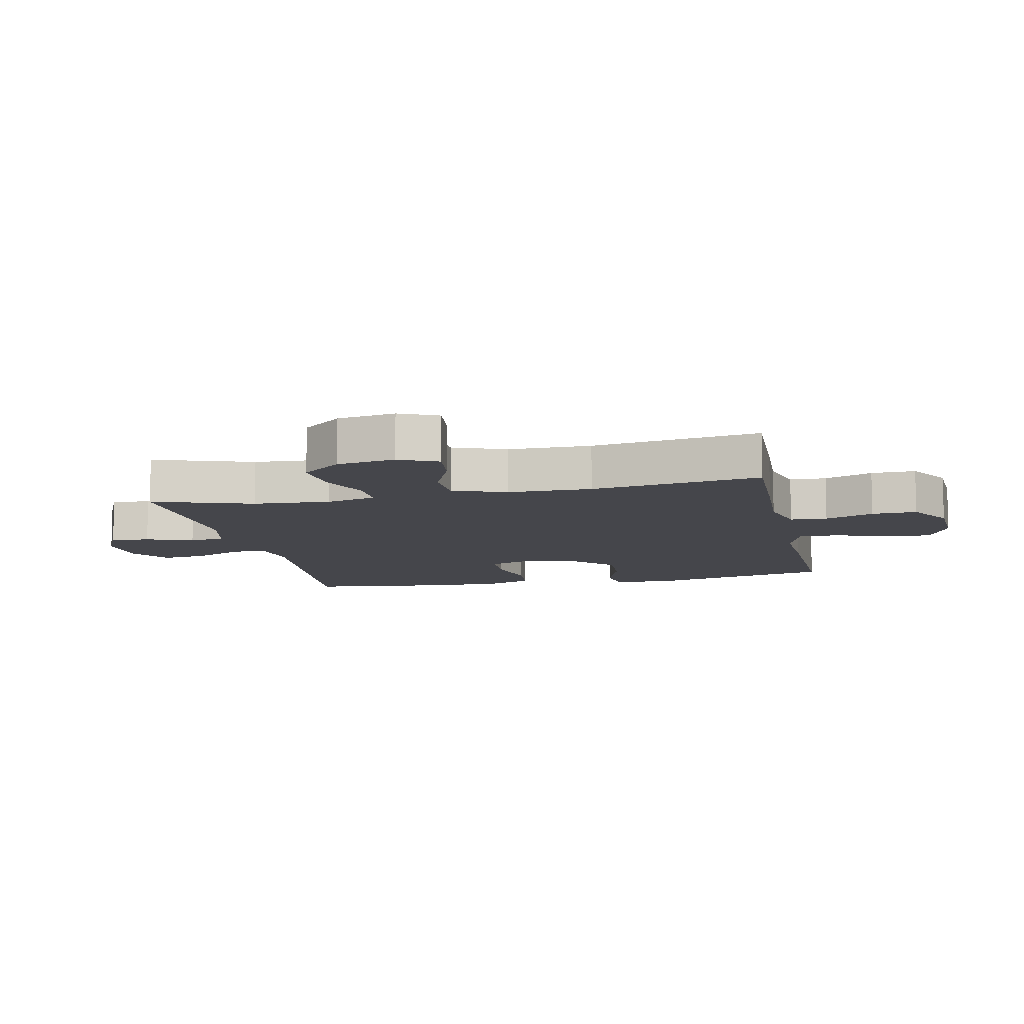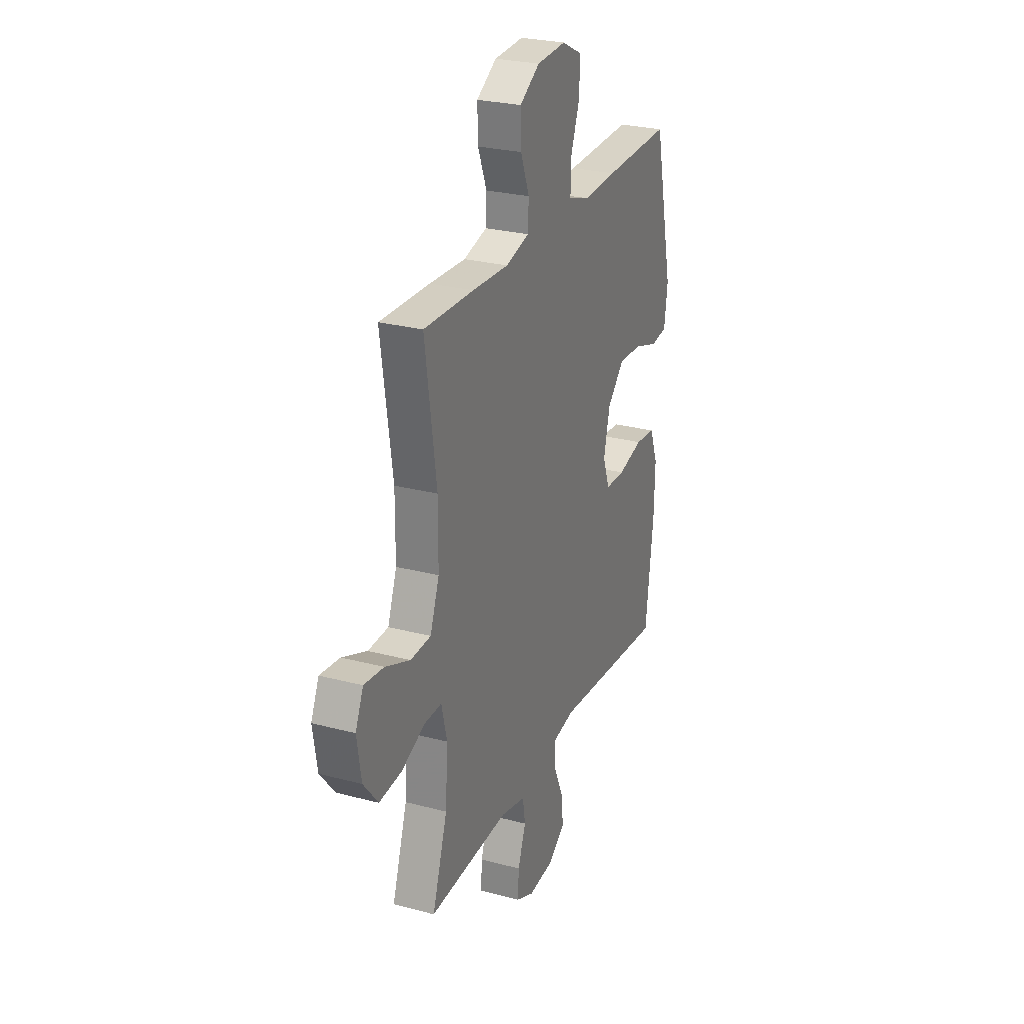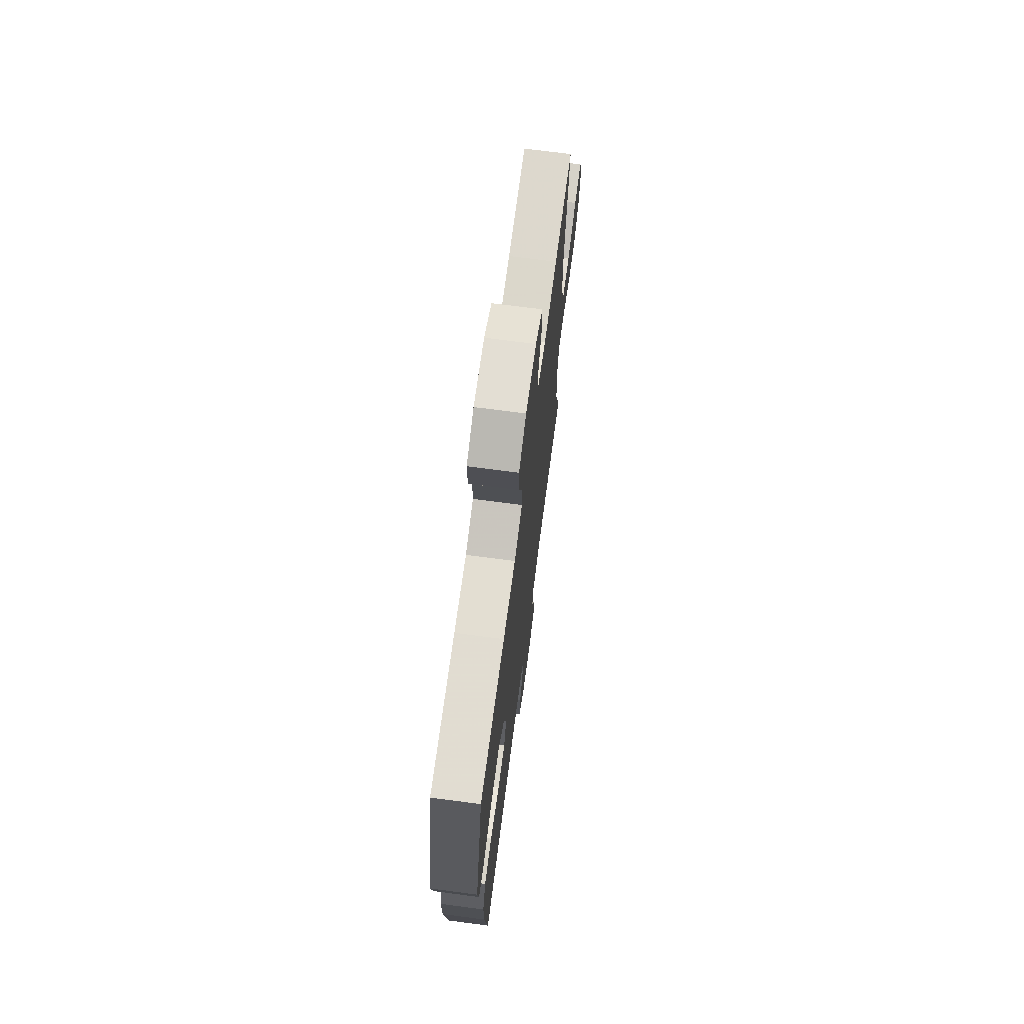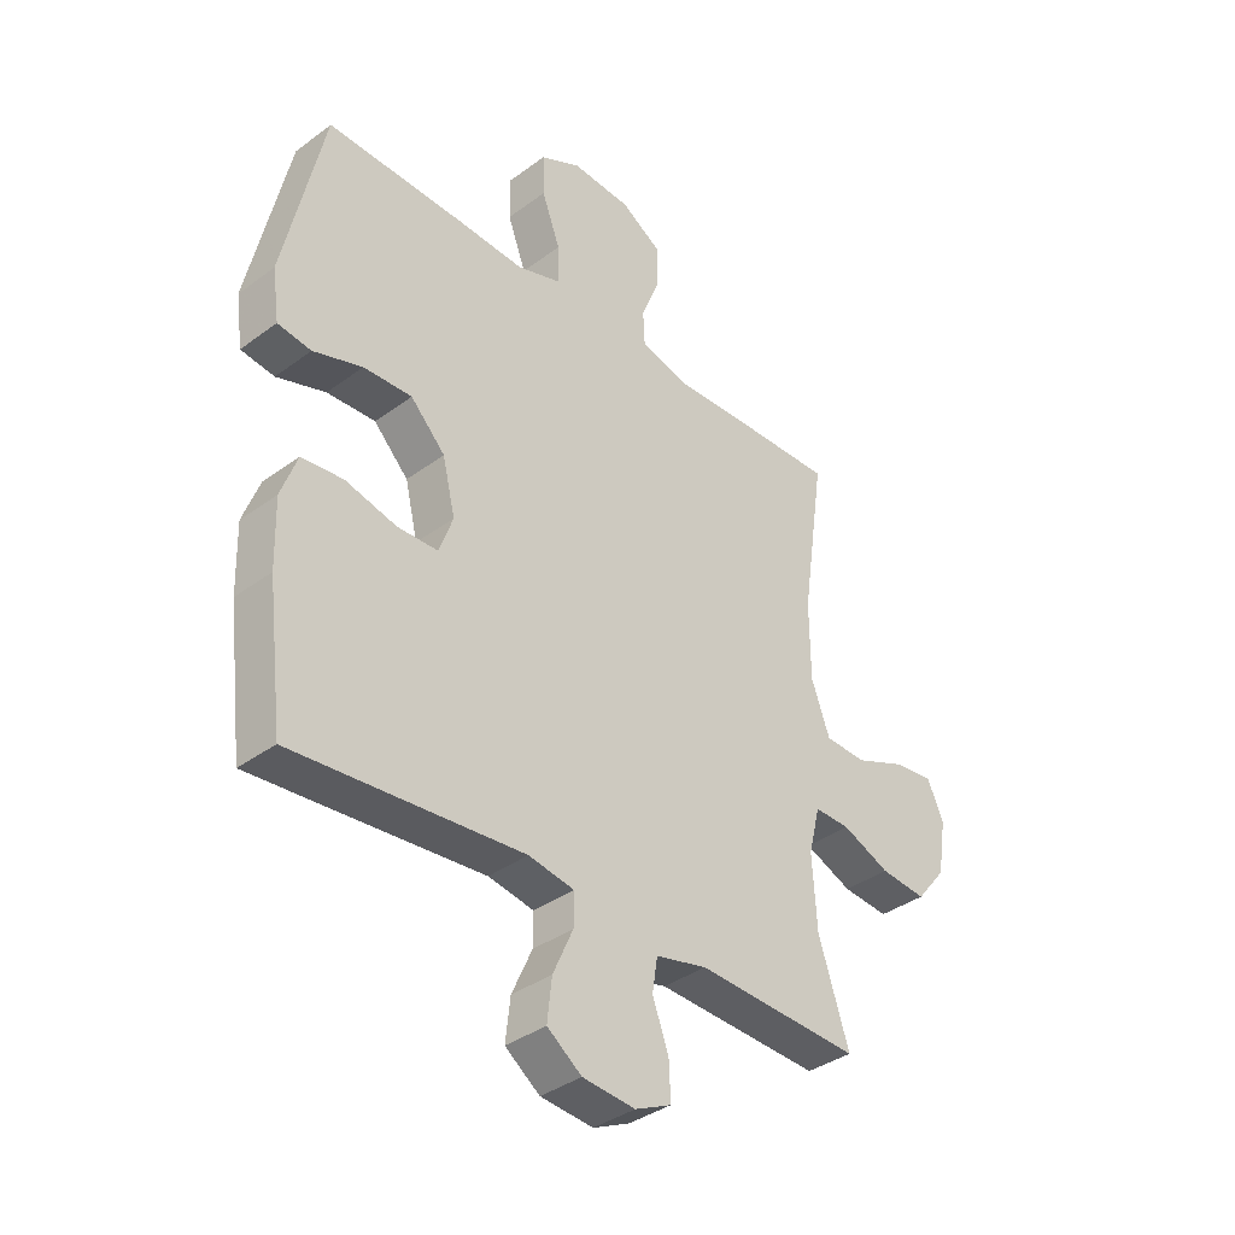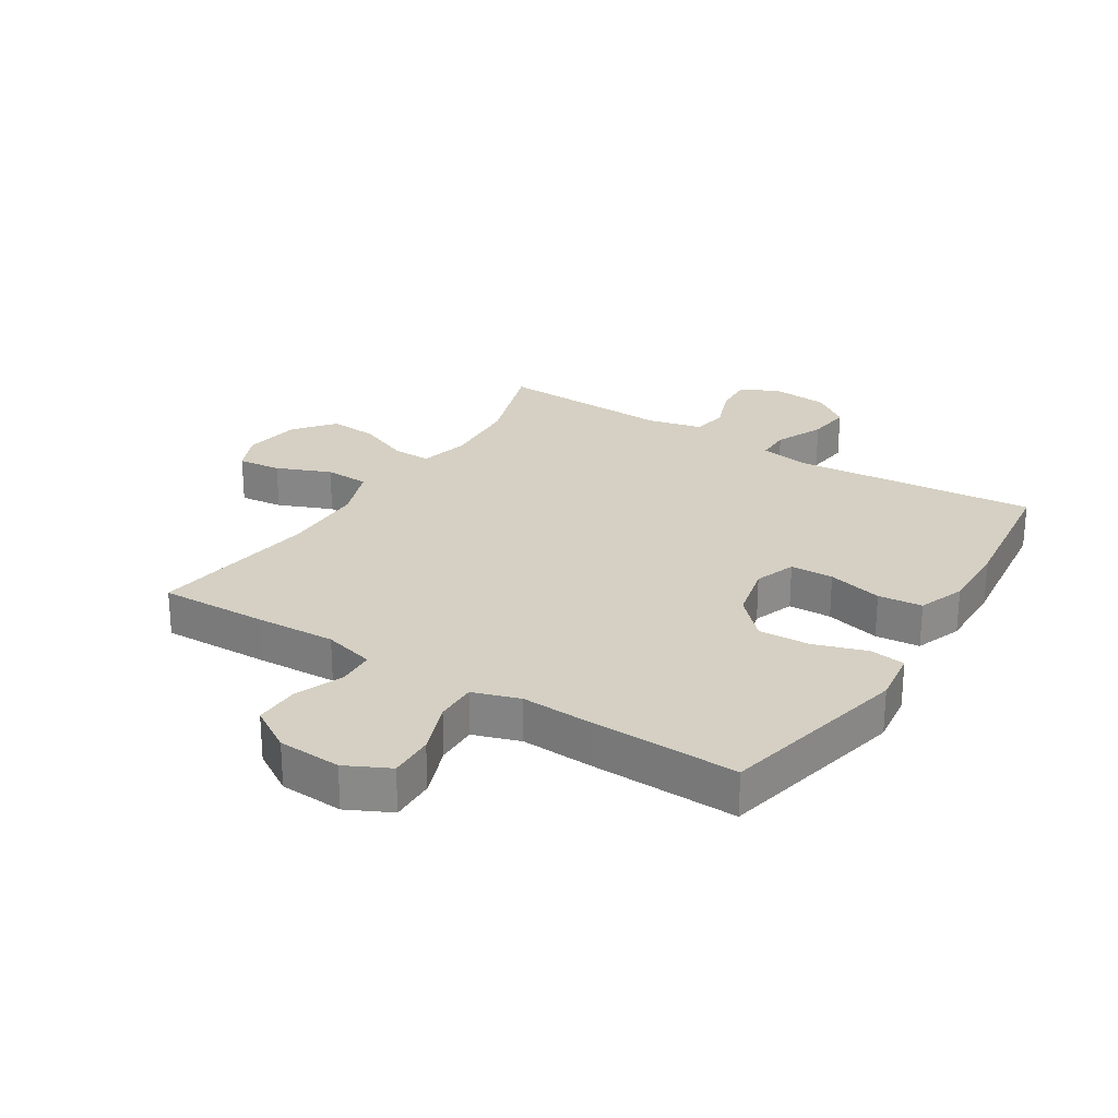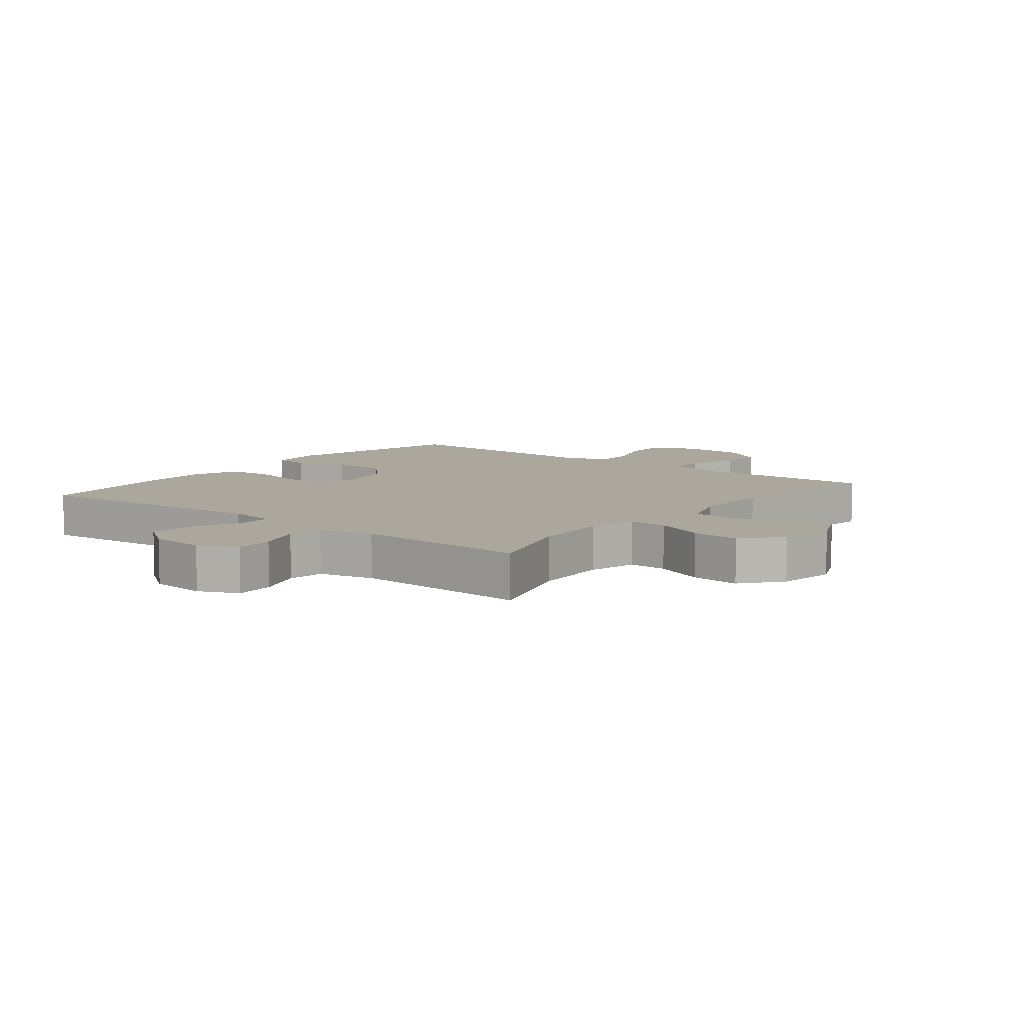
<metadata>
{"format":"obj","ext":"obj","renderer":"f3d","projection":"perspective","resolution":1024,"background":"white","views":[{"elev":-10.1,"azim":-78.0,"up":"+Y"},{"elev":26.6,"azim":-67.5,"up":"+Z"},{"elev":70.7,"azim":97.5,"up":"+Z"},{"elev":-37.0,"azim":133.6,"up":"+Z"},{"elev":26.1,"azim":32.2,"up":"+Y"},{"elev":8.3,"azim":-141.5,"up":"+Y"}]}
</metadata>
<code>
v -0.5 0.07 0.5
v -0.323 0.07 0.495
v -0.195 0.07 0.489
v -0.112 0.07 0.511
v -0.109 0.07 0.571
v -0.14 0.07 0.65
v -0.142 0.07 0.723
v -0.071 0.07 0.767
v 0.032 0.07 0.773
v 0.103 0.07 0.738
v 0.101 0.07 0.665
v 0.069 0.07 0.579
v 0.068 0.07 0.512
v 0.144 0.07 0.487
v 0.262 0.07 0.493
v 0.5 0.07 0.5
v 0.569 0.07 0.19
v 0.557 0.07 0.103
v 0.499 0.07 0.095
v 0.414 0.07 0.123
v 0.33 0.07 0.127
v 0.27 0.07 0.065
v 0.248 0.07 -0.027
v 0.272 0.07 -0.093
v 0.342 0.07 -0.095
v 0.431 0.07 -0.073
v 0.503 0.07 -0.08
v 0.531 0.07 -0.156
v 0.528 0.07 -0.271
v 0.5 0.07 -0.5
v 0.102 0.07 -0.465
v 0.023 0.07 -0.479
v 0.023 0.07 -0.534
v 0.058 0.07 -0.612
v 0.066 0.07 -0.684
v 0.006 0.07 -0.728
v -0.085 0.07 -0.736
v -0.148 0.07 -0.707
v -0.145 0.07 -0.643
v -0.117 0.07 -0.567
v -0.126 0.07 -0.509
v -0.215 0.07 -0.488
v -0.5 0.07 -0.5
v -0.447 0.07 -0.338
v -0.439 0.07 -0.213
v -0.459 0.07 -0.133
v -0.521 0.07 -0.134
v -0.604 0.07 -0.169
v -0.684 0.07 -0.176
v -0.736 0.07 -0.112
v -0.751 0.07 -0.018
v -0.723 0.07 0.045
v -0.653 0.07 0.037
v -0.565 0.07 0.001
v -0.493 0.07 0.004
v -0.461 0.07 0.091
v -0.46 0.07 0.226
v -0.5 0 0.5
v -0.323 0 0.495
v -0.195 0 0.489
v -0.112 0 0.511
v -0.109 0 0.571
v -0.14 0 0.65
v -0.142 0 0.723
v -0.071 0 0.767
v 0.032 0 0.773
v 0.103 0 0.738
v 0.101 0 0.665
v 0.069 0 0.579
v 0.068 0 0.512
v 0.144 0 0.487
v 0.262 0 0.493
v 0.5 0 0.5
v 0.569 0 0.19
v 0.557 0 0.103
v 0.499 0 0.095
v 0.414 0 0.123
v 0.33 0 0.127
v 0.27 0 0.065
v 0.248 0 -0.027
v 0.272 0 -0.093
v 0.342 0 -0.095
v 0.431 0 -0.073
v 0.503 0 -0.08
v 0.531 0 -0.156
v 0.528 0 -0.271
v 0.5 0 -0.5
v 0.102 0 -0.465
v 0.023 0 -0.479
v 0.023 0 -0.534
v 0.058 0 -0.612
v 0.066 0 -0.684
v 0.006 0 -0.728
v -0.085 0 -0.736
v -0.148 0 -0.707
v -0.145 0 -0.643
v -0.117 0 -0.567
v -0.126 0 -0.509
v -0.215 0 -0.488
v -0.5 0 -0.5
v -0.447 0 -0.338
v -0.439 0 -0.213
v -0.459 0 -0.133
v -0.521 0 -0.134
v -0.604 0 -0.169
v -0.684 0 -0.176
v -0.736 0 -0.112
v -0.751 0 -0.018
v -0.723 0 0.045
v -0.653 0 0.037
v -0.565 0 0.001
v -0.493 0 0.004
v -0.461 0 0.091
v -0.46 0 0.226
f 51 52 53 54
f 51 54 55
f 50 51 55
f 47 48 49 50
f 46 47 50 55
f 45 46 55 56
f 42 43 44
f 41 42 44 45
f 37 38 39 40
f 37 40 41
f 36 37 41
f 33 34 35 36
f 32 33 36 41
f 28 29 30 31
f 28 31 32
f 25 26 27 28
f 24 25 28 32
f 23 24 32 41
f 17 18 19 20
f 17 20 21
f 14 15 16 17
f 13 14 17 21
f 9 10 11 12
f 9 12 13
f 8 9 13
f 5 6 7 8
f 4 5 8 13
f 3 4 13 21
f 57 1 2 3
f 22 23 41 45
f 22 45 56 57
f 3 21 22 57
f 111 110 109 108
f 112 111 108
f 112 108 107
f 107 106 105 104
f 112 107 104 103
f 113 112 103 102
f 101 100 99
f 102 101 99 98
f 97 96 95 94
f 98 97 94
f 98 94 93
f 93 92 91 90
f 98 93 90 89
f 88 87 86 85
f 89 88 85
f 85 84 83 82
f 89 85 82 81
f 98 89 81 80
f 77 76 75 74
f 78 77 74
f 74 73 72 71
f 78 74 71 70
f 69 68 67 66
f 70 69 66
f 70 66 65
f 65 64 63 62
f 70 65 62 61
f 78 70 61 60
f 60 59 58 114
f 102 98 80 79
f 114 113 102 79
f 114 79 78 60
f 1 58 59 2
f 2 59 60 3
f 3 60 61 4
f 4 61 62 5
f 5 62 63 6
f 6 63 64 7
f 7 64 65 8
f 8 65 66 9
f 9 66 67 10
f 10 67 68 11
f 11 68 69 12
f 12 69 70 13
f 13 70 71 14
f 14 71 72 15
f 15 72 73 16
f 16 73 74 17
f 17 74 75 18
f 18 75 76 19
f 19 76 77 20
f 20 77 78 21
f 21 78 79 22
f 22 79 80 23
f 23 80 81 24
f 24 81 82 25
f 25 82 83 26
f 26 83 84 27
f 27 84 85 28
f 28 85 86 29
f 29 86 87 30
f 30 87 88 31
f 31 88 89 32
f 32 89 90 33
f 33 90 91 34
f 34 91 92 35
f 35 92 93 36
f 36 93 94 37
f 37 94 95 38
f 38 95 96 39
f 39 96 97 40
f 40 97 98 41
f 41 98 99 42
f 42 99 100 43
f 43 100 101 44
f 44 101 102 45
f 45 102 103 46
f 46 103 104 47
f 47 104 105 48
f 48 105 106 49
f 49 106 107 50
f 50 107 108 51
f 51 108 109 52
f 52 109 110 53
f 53 110 111 54
f 54 111 112 55
f 55 112 113 56
f 56 113 114 57
f 57 114 58 1

</code>
